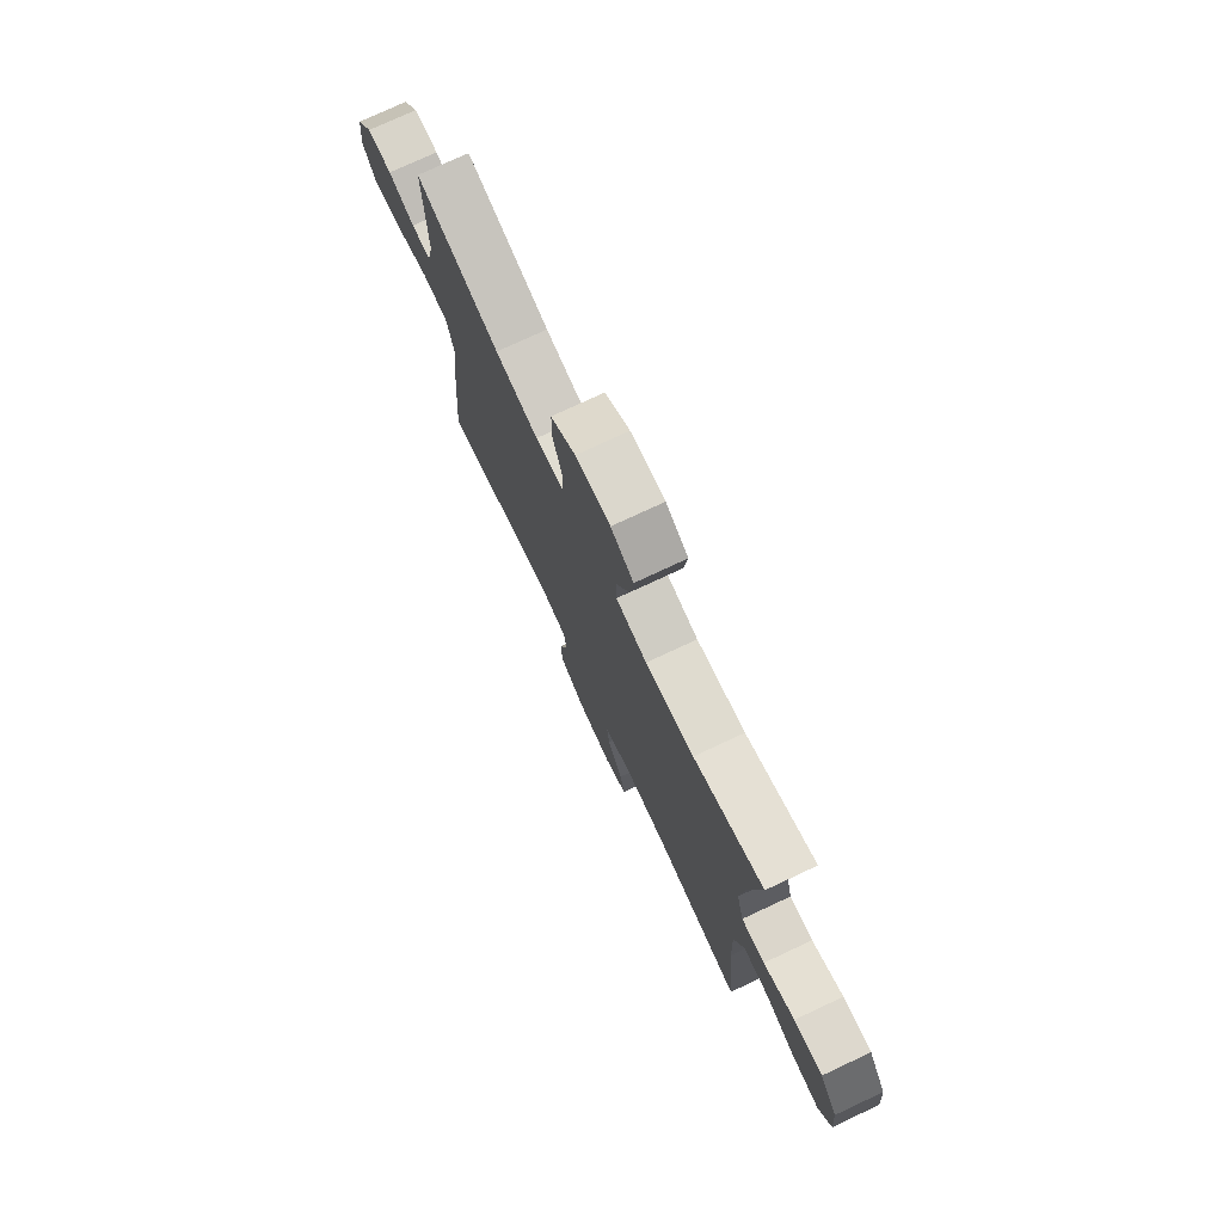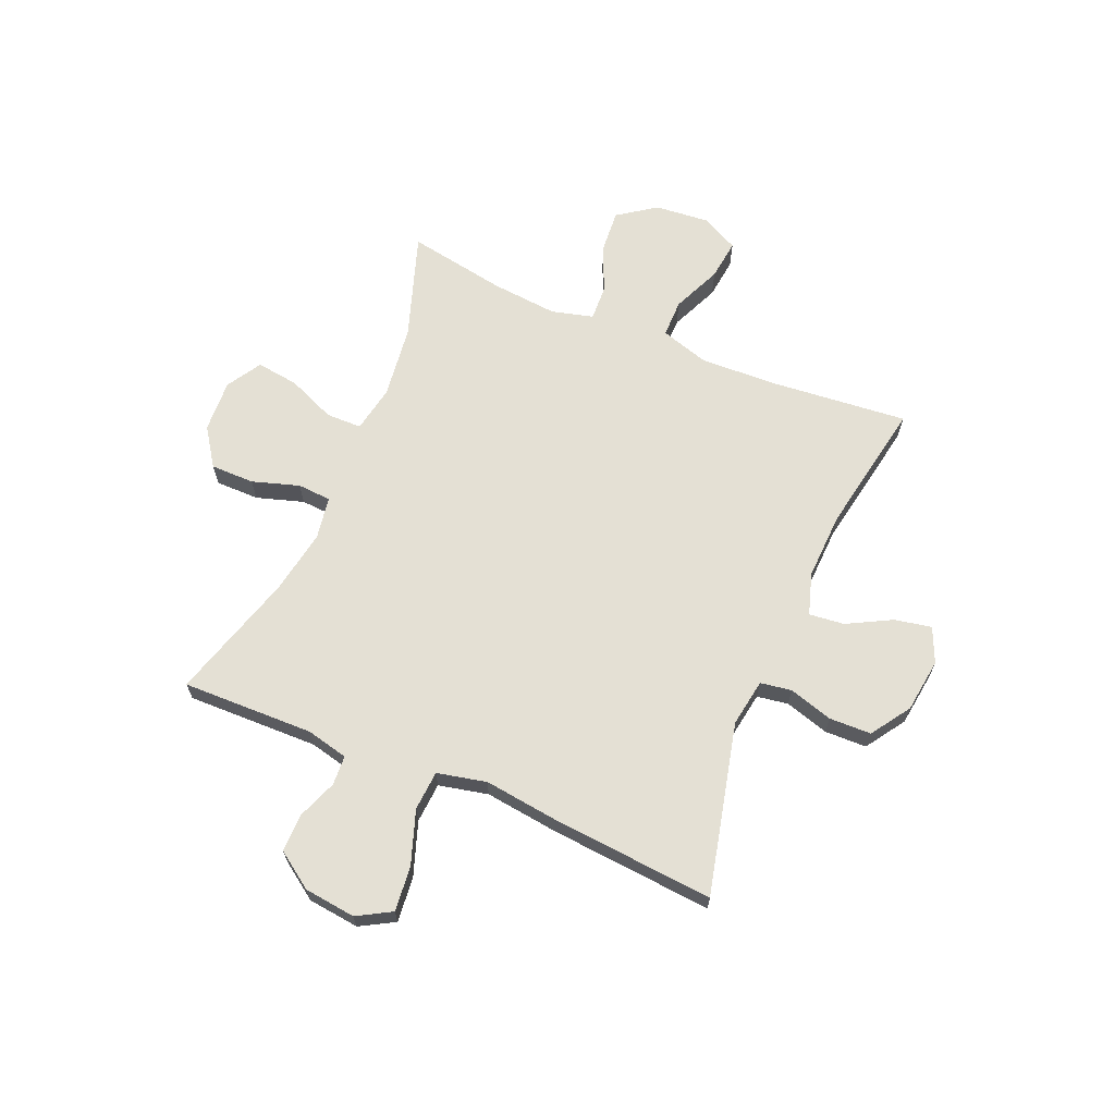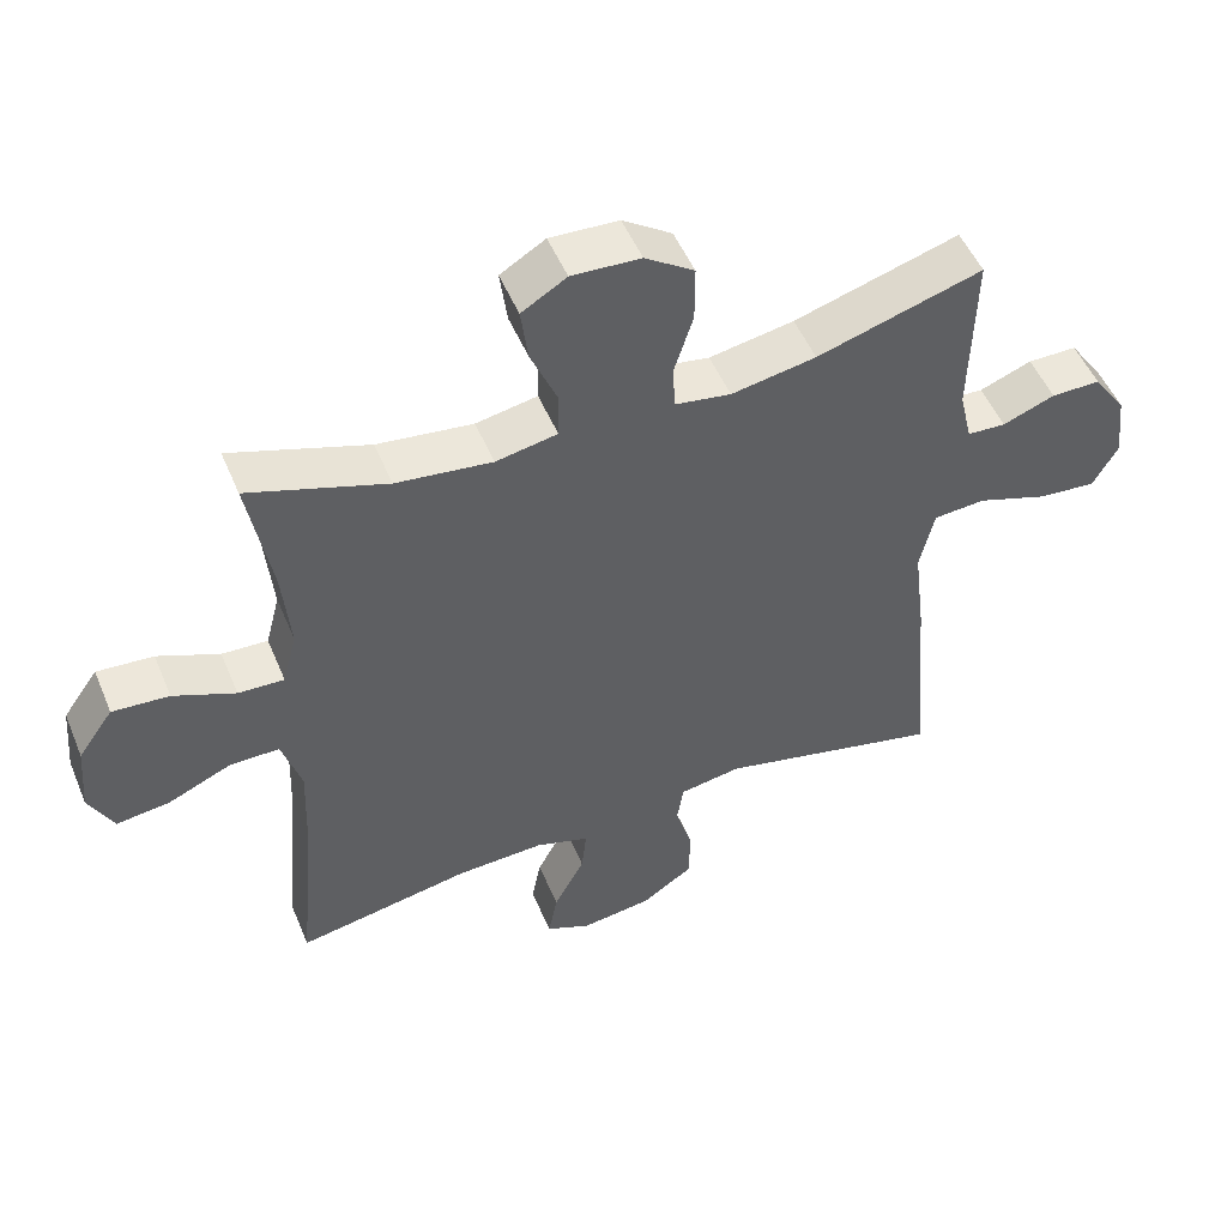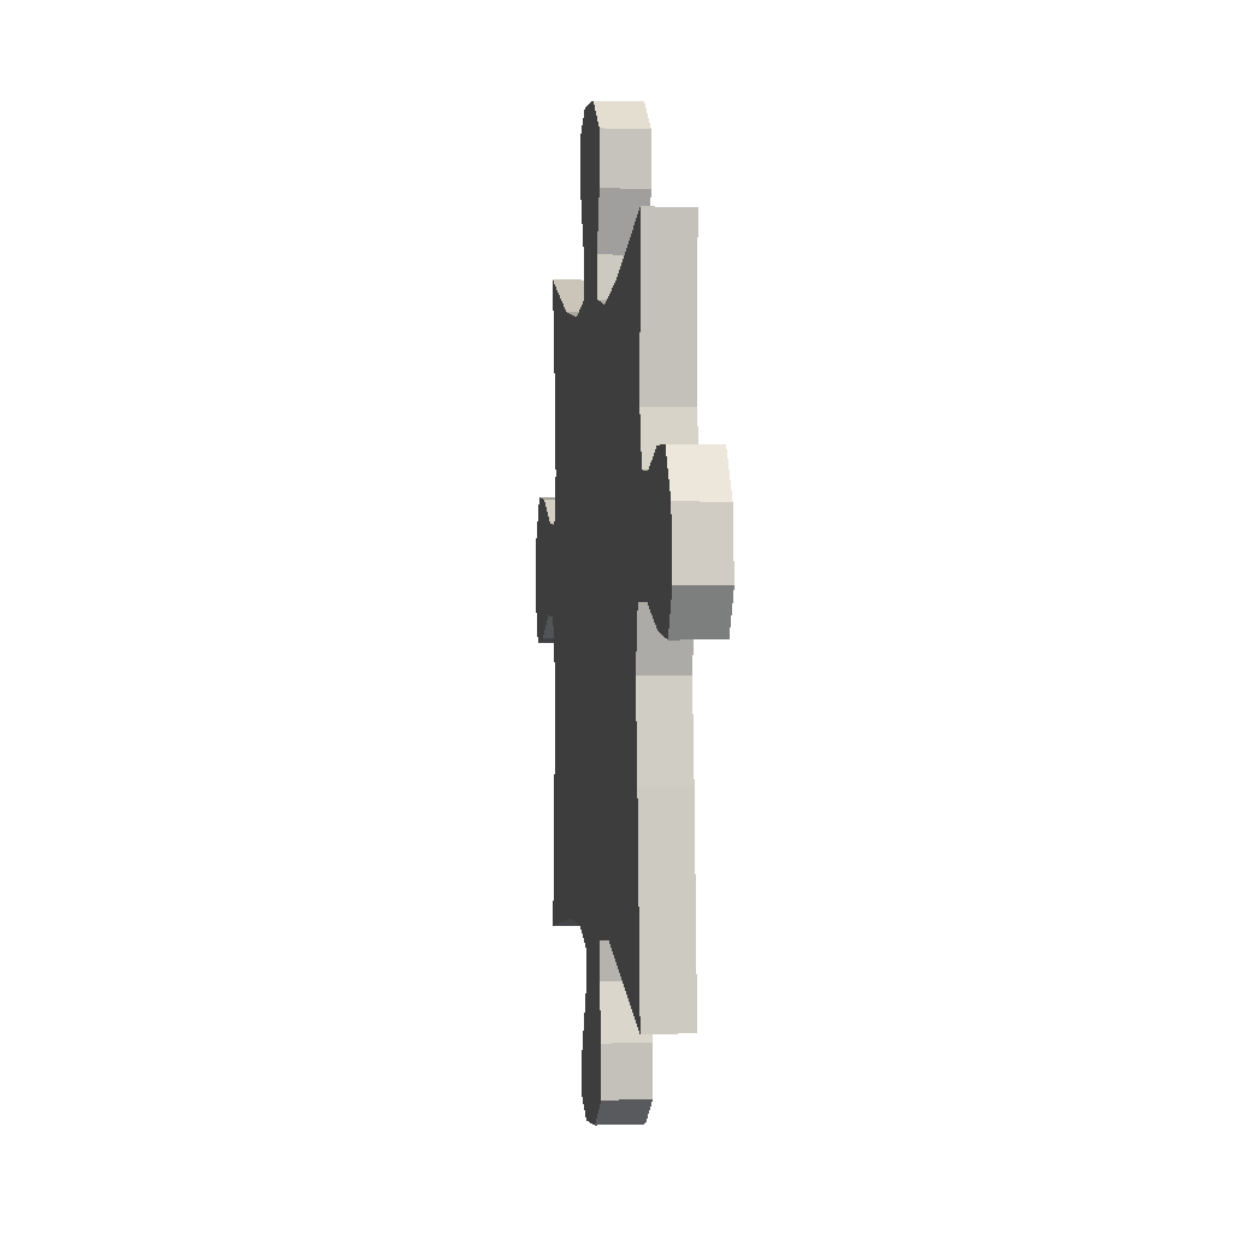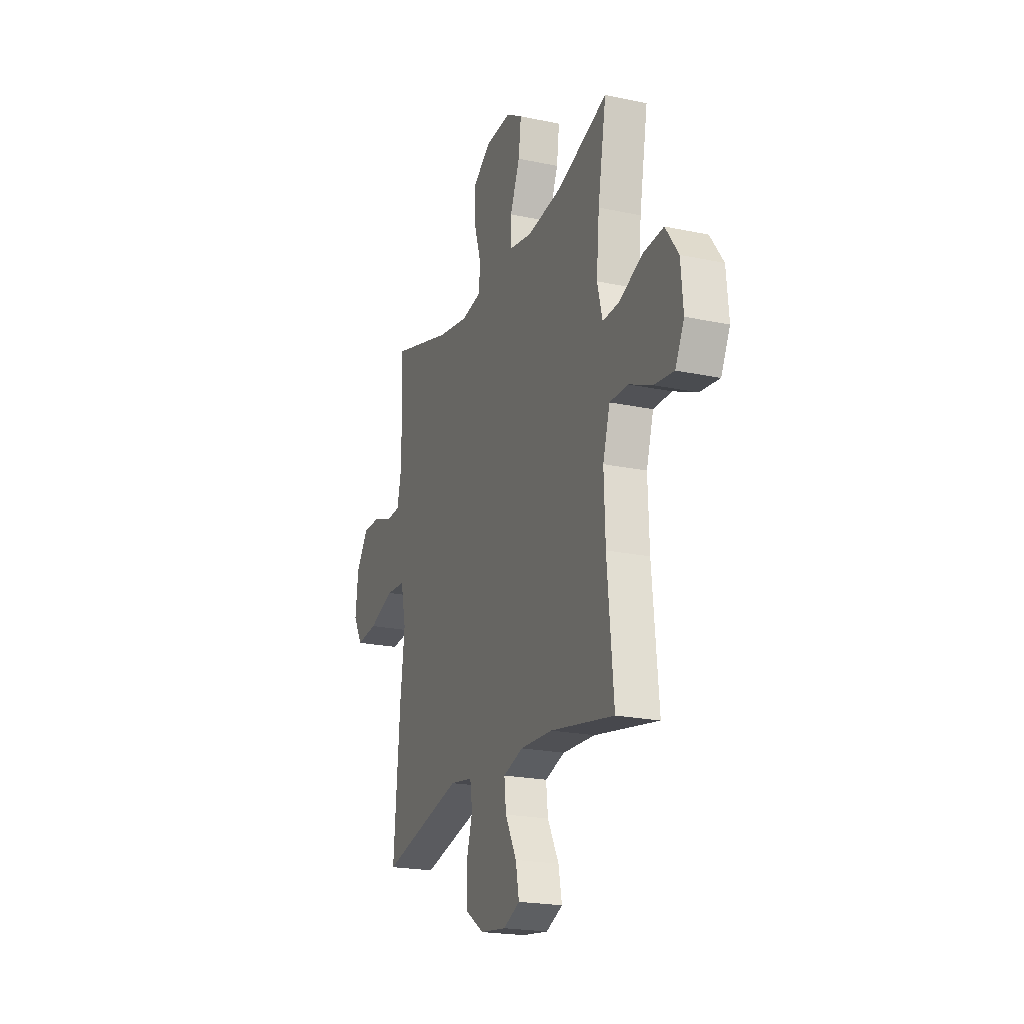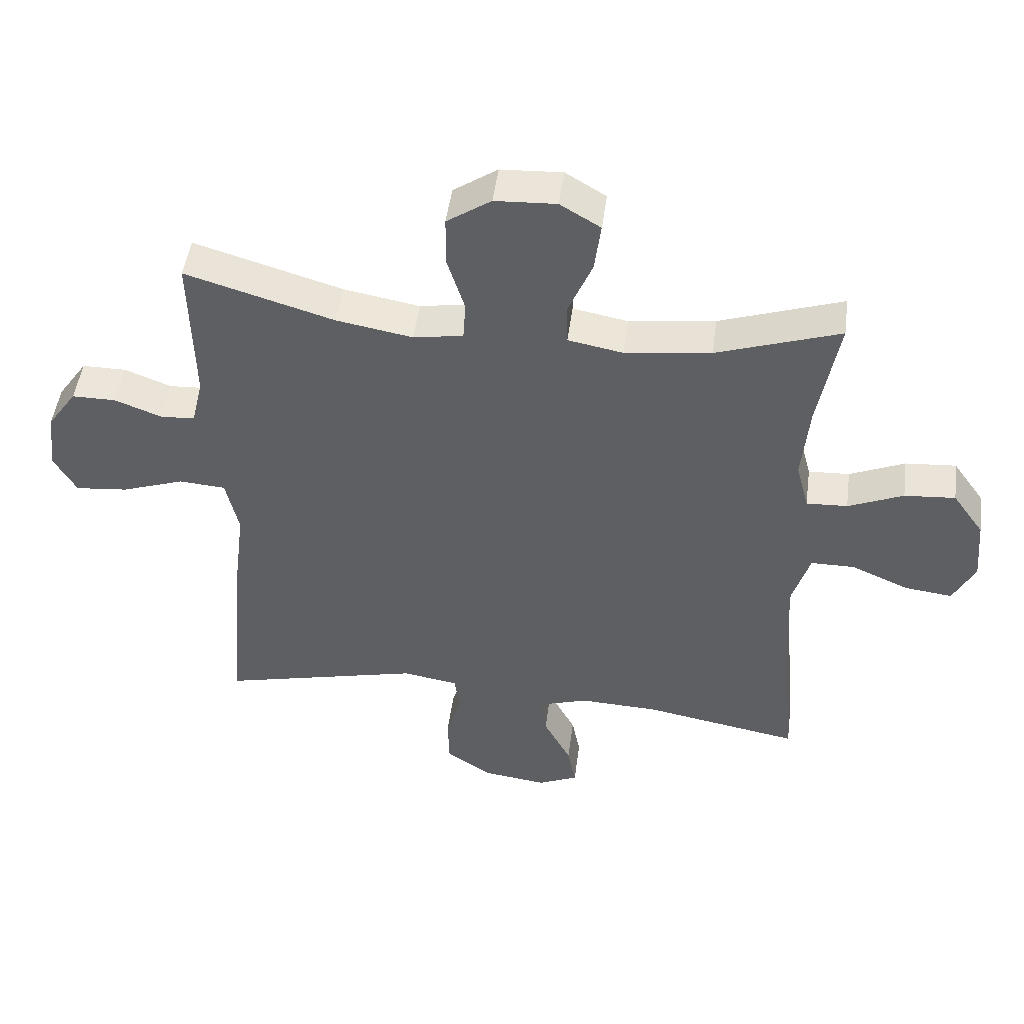
<metadata>
{"format":"obj","ext":"obj","renderer":"f3d","projection":"perspective","resolution":1024,"background":"white","views":[{"elev":75.7,"azim":-115.1,"up":"+Z"},{"elev":66.1,"azim":112.9,"up":"+Y"},{"elev":51.1,"azim":-22.4,"up":"+Z"},{"elev":1.5,"azim":82.7,"up":"+Z"},{"elev":-21.3,"azim":-110.7,"up":"+Z"},{"elev":48.1,"azim":-172.5,"up":"+Z"}]}
</metadata>
<code>
v -0.5 0.07 0.5
v -0.308 0.07 0.435
v -0.174 0.07 0.418
v -0.088 0.07 0.434
v -0.087 0.07 0.499
v -0.124 0.07 0.587
v -0.134 0.07 0.664
v -0.071 0.07 0.702
v 0.025 0.07 0.697
v 0.094 0.07 0.65
v 0.094 0.07 0.57
v 0.067 0.07 0.484
v 0.071 0.07 0.423
v 0.149 0.07 0.41
v 0.268 0.07 0.431
v 0.5 0.07 0.5
v 0.495 0.07 0.259
v 0.513 0.07 0.183
v 0.567 0.07 0.18
v 0.64 0.07 0.208
v 0.709 0.07 0.208
v 0.755 0.07 0.142
v 0.766 0.07 0.048
v 0.731 0.07 -0.014
v 0.649 0.07 -0.006
v 0.551 0.07 0.028
v 0.478 0.07 0.023
v 0.458 0.07 -0.067
v 0.475 0.07 -0.203
v 0.5 0.07 -0.5
v 0.187 0.07 -0.426
v 0.1 0.07 -0.44
v 0.091 0.07 -0.497
v 0.115 0.07 -0.577
v 0.113 0.07 -0.654
v 0.041 0.07 -0.702
v -0.058 0.07 -0.715
v -0.121 0.07 -0.687
v -0.108 0.07 -0.62
v -0.065 0.07 -0.539
v -0.058 0.07 -0.475
v -0.134 0.07 -0.451
v -0.257 0.07 -0.456
v -0.5 0.07 -0.5
v -0.476 0.07 -0.245
v -0.471 0.07 -0.108
v -0.498 0.07 -0.02
v -0.567 0.07 -0.02
v -0.656 0.07 -0.059
v -0.73 0.07 -0.068
v -0.764 0.07 -0.001
v -0.755 0.07 0.099
v -0.706 0.07 0.168
v -0.627 0.07 0.162
v -0.541 0.07 0.125
v -0.477 0.07 0.122
v -0.457 0.07 0.198
v -0.468 0.07 0.319
v -0.5 0 0.5
v -0.308 0 0.435
v -0.174 0 0.418
v -0.088 0 0.434
v -0.087 0 0.499
v -0.124 0 0.587
v -0.134 0 0.664
v -0.071 0 0.702
v 0.025 0 0.697
v 0.094 0 0.65
v 0.094 0 0.57
v 0.067 0 0.484
v 0.071 0 0.423
v 0.149 0 0.41
v 0.268 0 0.431
v 0.5 0 0.5
v 0.495 0 0.259
v 0.513 0 0.183
v 0.567 0 0.18
v 0.64 0 0.208
v 0.709 0 0.208
v 0.755 0 0.142
v 0.766 0 0.048
v 0.731 0 -0.014
v 0.649 0 -0.006
v 0.551 0 0.028
v 0.478 0 0.023
v 0.458 0 -0.067
v 0.475 0 -0.203
v 0.5 0 -0.5
v 0.187 0 -0.426
v 0.1 0 -0.44
v 0.091 0 -0.497
v 0.115 0 -0.577
v 0.113 0 -0.654
v 0.041 0 -0.702
v -0.058 0 -0.715
v -0.121 0 -0.687
v -0.108 0 -0.62
v -0.065 0 -0.539
v -0.058 0 -0.475
v -0.134 0 -0.451
v -0.257 0 -0.456
v -0.5 0 -0.5
v -0.476 0 -0.245
v -0.471 0 -0.108
v -0.498 0 -0.02
v -0.567 0 -0.02
v -0.656 0 -0.059
v -0.73 0 -0.068
v -0.764 0 -0.001
v -0.755 0 0.099
v -0.706 0 0.168
v -0.627 0 0.162
v -0.541 0 0.125
v -0.477 0 0.122
v -0.457 0 0.198
v -0.468 0 0.319
f 52 53 54 55
f 52 55 56
f 51 52 56
f 48 49 50 51
f 47 48 51 56
f 46 47 56 57
f 43 44 45
f 42 43 45 46
f 41 42 46 57
f 37 38 39 40
f 37 40 41
f 36 37 41
f 33 34 35 36
f 32 33 36 41
f 28 29 30 31
f 27 28 31 32
f 23 24 25 26
f 23 26 27
f 22 23 27
f 19 20 21 22
f 18 19 22 27
f 17 18 27 32
f 15 16 17 32
f 9 10 11 12
f 9 12 13
f 8 9 13
f 5 6 7 8
f 4 5 8 13
f 3 4 13 14
f 58 1 2
f 58 2 3
f 57 58 3 14
f 32 41 57
f 14 15 32 57
f 113 112 111 110
f 114 113 110
f 114 110 109
f 109 108 107 106
f 114 109 106 105
f 115 114 105 104
f 103 102 101
f 104 103 101 100
f 115 104 100 99
f 98 97 96 95
f 99 98 95
f 99 95 94
f 94 93 92 91
f 99 94 91 90
f 89 88 87 86
f 90 89 86 85
f 84 83 82 81
f 85 84 81
f 85 81 80
f 80 79 78 77
f 85 80 77 76
f 90 85 76 75
f 90 75 74 73
f 70 69 68 67
f 71 70 67
f 71 67 66
f 66 65 64 63
f 71 66 63 62
f 72 71 62 61
f 60 59 116
f 61 60 116
f 72 61 116 115
f 115 99 90
f 115 90 73 72
f 1 59 60 2
f 2 60 61 3
f 3 61 62 4
f 4 62 63 5
f 5 63 64 6
f 6 64 65 7
f 7 65 66 8
f 8 66 67 9
f 9 67 68 10
f 10 68 69 11
f 11 69 70 12
f 12 70 71 13
f 13 71 72 14
f 14 72 73 15
f 15 73 74 16
f 16 74 75 17
f 17 75 76 18
f 18 76 77 19
f 19 77 78 20
f 20 78 79 21
f 21 79 80 22
f 22 80 81 23
f 23 81 82 24
f 24 82 83 25
f 25 83 84 26
f 26 84 85 27
f 27 85 86 28
f 28 86 87 29
f 29 87 88 30
f 30 88 89 31
f 31 89 90 32
f 32 90 91 33
f 33 91 92 34
f 34 92 93 35
f 35 93 94 36
f 36 94 95 37
f 37 95 96 38
f 38 96 97 39
f 39 97 98 40
f 40 98 99 41
f 41 99 100 42
f 42 100 101 43
f 43 101 102 44
f 44 102 103 45
f 45 103 104 46
f 46 104 105 47
f 47 105 106 48
f 48 106 107 49
f 49 107 108 50
f 50 108 109 51
f 51 109 110 52
f 52 110 111 53
f 53 111 112 54
f 54 112 113 55
f 55 113 114 56
f 56 114 115 57
f 57 115 116 58
f 58 116 59 1

</code>
